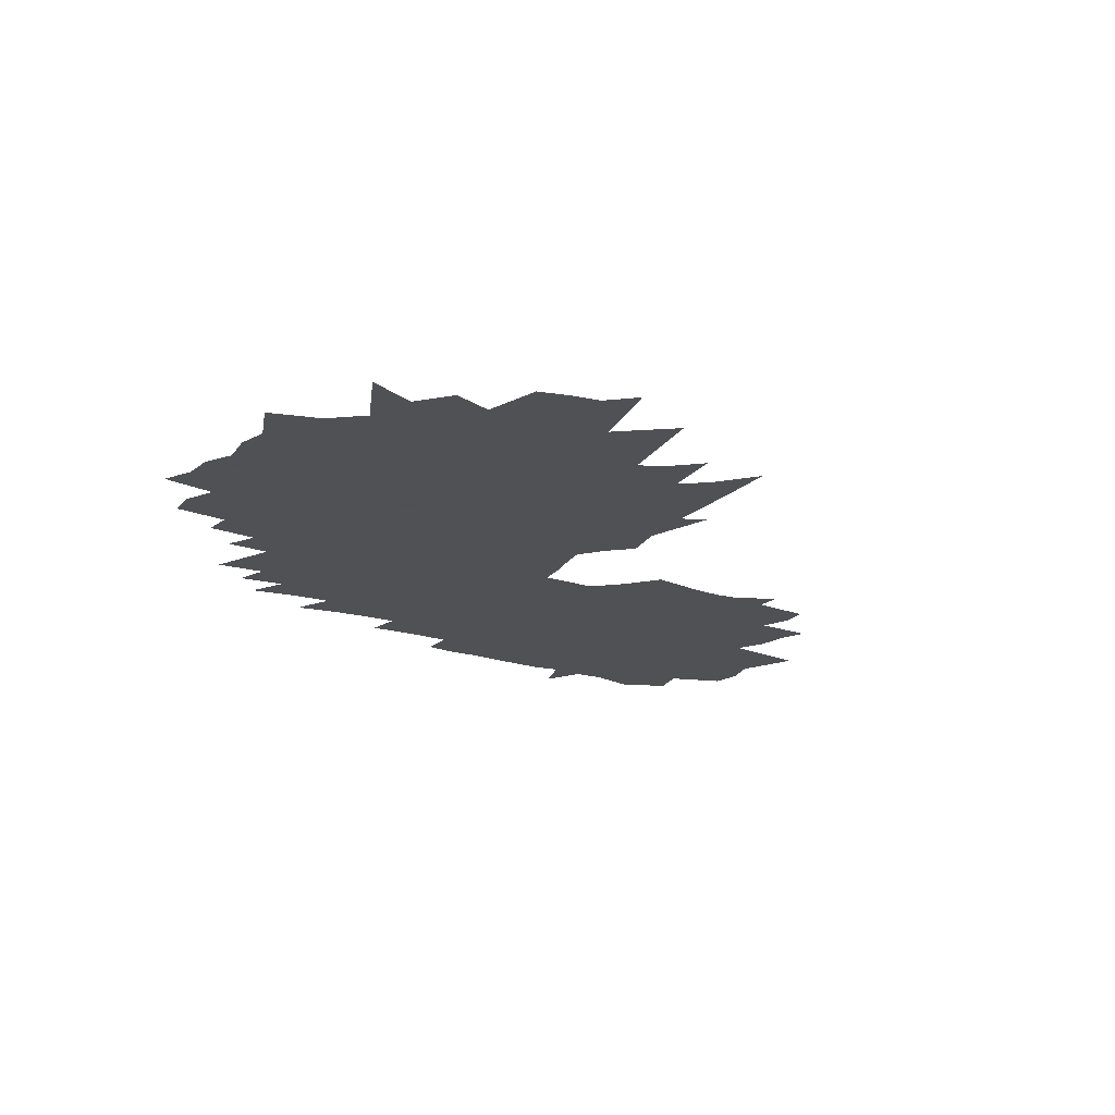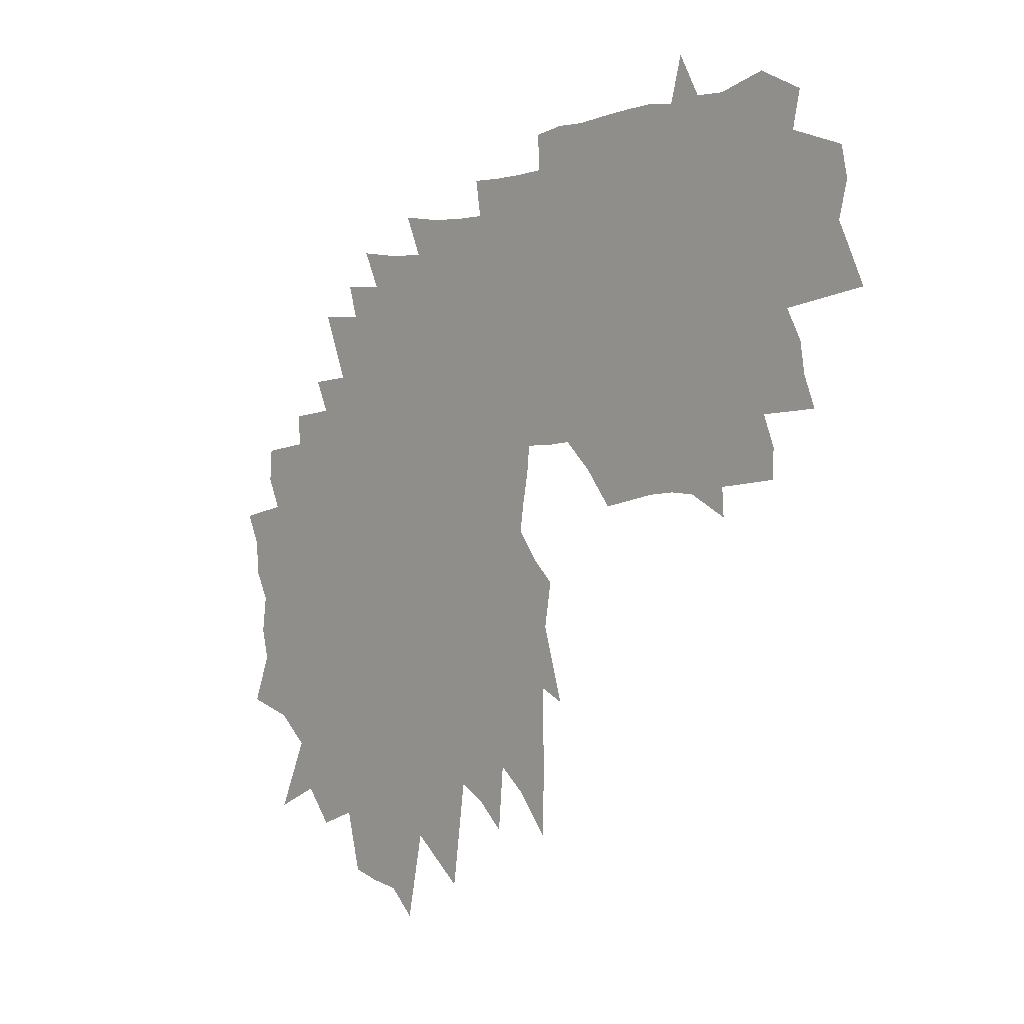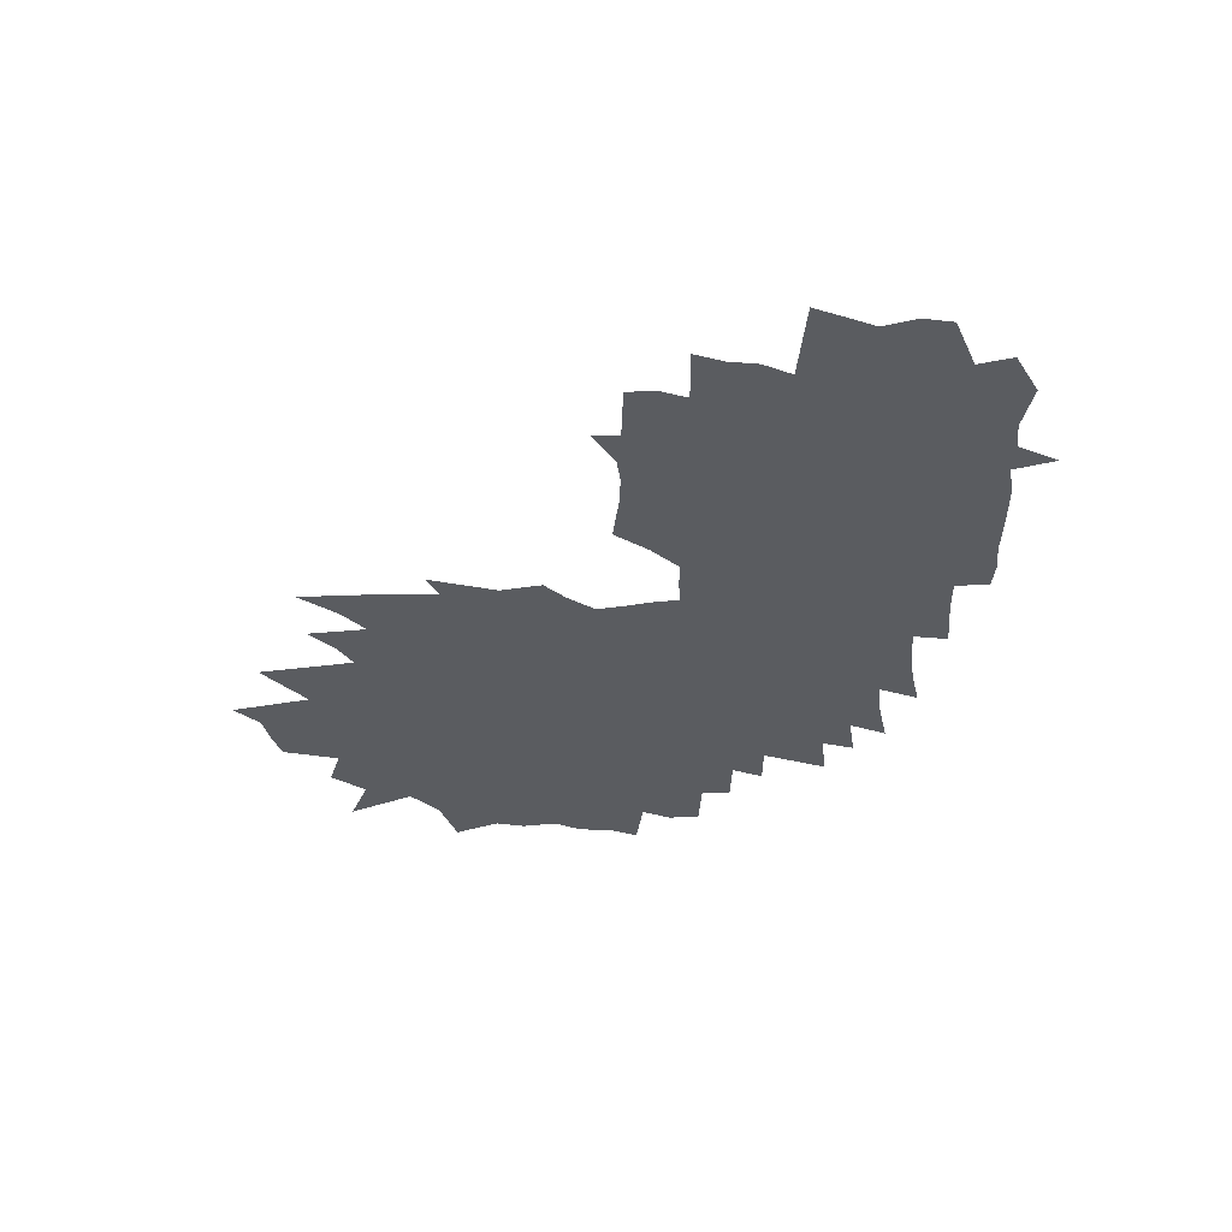
<metadata>
{"format":"obj","ext":"obj","renderer":"f3d","projection":"perspective","resolution":1024,"background":"white","views":[{"elev":-19.5,"azim":-31.6,"up":"+Z"},{"elev":-1.6,"azim":49.7,"up":"+Y"},{"elev":-33.7,"azim":92.3,"up":"+Z"}]}
</metadata>
<code>
v 351.3 265 0
v 369.5 309.5 0
v 362.3 338.3 0
v 366.8 371.5 0
v 352.3 399.3 0
v 350.5 429.7 0
v 336.4 458.7 0
v 400.7 250.2 0
v 411.6 289.8 0
v 413 321.5 0
v 414.9 352.8 0
v 417.4 383.6 0
v 410.9 411.4 0
v 394.7 438.6 0
v 388.5 467.3 0
v 374.7 496.1 0
v 376.7 526.5 0
v 401.8 157.3 0
v 432.4 222.9 0
v 453.9 273.2 0
v 459.4 306.1 0
v 463.3 337.1 0
v 467.8 367.4 0
v 468.4 395.3 0
v 460.2 421.2 0
v 452.1 447.8 0
v 441.5 474.8 0
v 438.8 502.8 0
v 428.3 531.2 0
v 425.9 560 0
v 448.8 177.5 0
v 476.6 240.3 0
v 490.1 282.1 0
v 500.9 318.8 0
v 508.7 350.8 0
v 509.4 377.5 0
v 508.5 403.5 0
v 510 430.2 0
v 502.7 455.2 0
v 505.1 481.7 0
v 493.2 507.6 0
v 491 534.3 0
v 474.2 563.4 0
v 459.9 593.5 0
v 476 144.6 0
v 494.1 198.4 0
v 515.4 253.9 0
v 528.2 294.5 0
v 538.4 329.8 0
v 542.5 358.1 0
v 543.7 384 0
v 545.1 409.9 0
v 548.7 436.4 0
v 550.7 461.8 0
v 546.5 486 0
v 538 510.8 0
v 534.3 536.4 0
v 523.7 563.7 0
v 503 595.4 0
v 490.2 626.6 0
v 477 658.5 0
v 514.6 157.8 0
v 530 209 0
v 548.2 261.8 0
v 562.7 305.5 0
v 568 335 0
v 573.6 364 0
v 576.7 390 0
v 578.5 415 0
v 583.9 441.4 0
v 587.7 466 0
v 588.4 488.8 0
v 583.9 512.2 0
v 582.6 535.5 0
v 573.8 561.1 0
v 559.4 590 0
v 539.8 622.7 0
v 524.8 654.8 0
v 514.5 686.4 0
v 529.7 102.3 0
v 547.8 164.7 0
v 563.3 217.8 0
v 579.6 270.1 0
v 591.4 311.1 0
v 596.6 340 0
v 602.2 368.3 0
v 606.7 394.6 0
v 607.6 418 0
v 609.8 442.3 0
v 614 467.7 0
v 612.6 490.4 0
v 610.3 513.8 0
v 607.7 537.9 0
v 607.8 561.6 0
v 599.3 588.1 0
v 585.6 618.4 0
v 571.5 649.6 0
v 559.5 681.5 0
v 542 717.4 0
v 558.4 94.45 0
v 575.7 159.6 0
v 591.5 217.7 0
v 605.8 270.2 0
v 617.1 313.5 0
v 624.1 345.1 0
v 627.4 370 0
v 630.2 394.2 0
v 633.3 419.5 0
v 635.3 443.6 0
v 637.4 467.7 0
v 637.3 491.2 0
v 636.7 515 0
v 635.6 539 0
v 633.2 563.6 0
v 628.9 589.5 0
v 628.9 613.3 0
v 621.6 640.9 0
v 605.9 674.5 0
v 589.1 709.7 0
v 587.8 89.36 0
v 606.1 165 0
v 618.5 215.4 0
v 632.4 273.1 0
v 641.4 314.2 0
v 646.6 342.5 0
v 650.4 367.9 0
v 654.4 394.6 0
v 658.3 420.8 0
v 660.5 444.6 0
v 661.3 467.7 0
v 661.6 491.5 0
v 660.9 515.7 0
v 660.4 540.2 0
v 657.9 566 0
v 655.8 591.4 0
v 652 618.7 0
v 649.7 643.6 0
v 640.8 673.3 0
v 626.7 707.4 0
v 609.5 745.6 0
v 613.7 65.04 0
v 630.6 144.2 0
v 644.2 208.4 0
v 655.7 264.4 0
v 664.1 308.8 0
v 669.6 339.6 0
v 673.9 366.7 0
v 677.8 393.5 0
v 681.4 420 0
v 683.4 443 0
v 685.3 467.4 0
v 686 491.4 0
v 685.8 516.1 0
v 685.3 541.3 0
v 684.4 566.8 0
v 682.1 593.1 0
v 679.5 619.7 0
v 675.9 646.5 0
v 671.8 673.9 0
v 664.6 704 0
v 652.5 738.3 0
v 656.3 123.3 0
v 669.6 198.9 0
v 680.2 260.7 0
v 687.4 305.6 0
v 692.6 336.5 0
v 697.3 365.4 0
v 701.2 392.4 0
v 704.4 417.9 0
v 707.2 441.8 0
v 709.3 466.2 0
v 710.4 490.8 0
v 711.1 516 0
v 711.6 541.5 0
v 710.3 567.6 0
v 710.1 593.4 0
v 706.6 620.7 0
v 704.5 647.1 0
v 699.9 675.5 0
v 697.5 702.6 0
v 688.4 735.3 0
v 682.6 102.2 0
v 696.3 197.6 0
v 704 249.8 0
v 710.4 297.9 0
v 715.6 331.3 0
v 720.3 362.3 0
v 724.4 386.9 0
v 727.7 414.2 0
v 731.1 439.3 0
v 733.9 464.9 0
v 735 489.8 0
v 737.3 515.8 0
v 737.3 541.7 0
v 736.9 567.7 0
v 736.9 593.8 0
v 733.5 621.4 0
v 731.9 647.8 0
v 729 675.5 0
v 725.8 703.9 0
v 720.7 734.4 0
v 715 768.3 0
v 721.9 183.5 0
v 728.3 241.5 0
v 733.7 290.1 0
v 738.8 330.2 0
v 743.5 357.5 0
v 747.7 382.3 0
v 751.6 408.5 0
v 755.2 436.4 0
v 758.8 463.4 0
v 762.7 489.6 0
v 763.5 515.3 0
v 763.8 541.4 0
v 764.4 567.7 0
v 764.4 593.7 0
v 762.4 620.3 0
v 761.2 646.6 0
v 758.9 673.7 0
v 755.2 702.8 0
v 751.4 733.1 0
v 746.3 766.5 0
v 748.6 158.8 0
v 753.9 217.4 0
v 758.5 269.5 0
v 761.9 320.4 0
v 767.5 350.3 0
v 770.8 377.3 0
v 776.2 409.8 0
v 779.4 435.4 0
v 783 459.7 0
v 789 489 0
v 791.5 514.3 0
v 791.3 541 0
v 791 567.6 0
v 790.6 593.8 0
v 789.6 619.8 0
v 789.3 645 0
v 786.6 672.4 0
v 783.8 701 0
v 780.1 732.7 0
v 776.2 766 0
v 780.3 195.8 0
v 784.2 248.4 0
v 786.6 302.6 0
v 791.6 351.4 0
v 796.6 382.6 0
v 799.2 409.6 0
v 817.3 513.6 0
v 817.8 541.3 0
v 816.9 568 0
v 816.2 594.3 0
v 815 620.1 0
v 814.3 646 0
v 812.5 674.2 0
v 810.4 703.2 0
v 807.8 735.2 0
v 805.3 766.8 0
v 804.5 799.8 0
v 810.9 158 0
v 811.8 221.9 0
v 810.7 292.4 0
v 814 347.8 0
v 821.1 388.7 0
v 844.9 515.3 0
v 844.1 542 0
v 842.7 568.5 0
v 841.9 594.9 0
v 840.7 620.8 0
v 839.5 646.3 0
v 838.2 674.2 0
v 837.1 701.6 0
v 835.6 733.1 0
v 834.1 764.1 0
v 834.2 803.5 0
v 834.5 280.8 0
v 872.6 488.7 0
v 871.8 515.7 0
v 870.9 542.6 0
v 869.2 569.3 0
v 867.3 595.8 0
v 865.8 621.5 0
v 864.6 647.2 0
v 863.6 674 0
v 863 702.5 0
v 862.8 734.1 0
v 863.6 769.5 0
v 863.3 802 0
v 898.2 456 0
v 899.4 488.3 0
v 898 516.4 0
v 896.8 543.8 0
v 894.7 570.2 0
v 892.5 596.5 0
v 890.8 622.2 0
v 889.6 647.9 0
v 889.6 676 0
v 889.7 704.7 0
v 890.5 736.4 0
v 891.7 769.5 0
v 893.1 803.9 0
v 924.5 460.1 0
v 928.5 491.3 0
v 924.1 518.9 0
v 922.1 545.4 0
v 919.5 571.7 0
v 917 597.7 0
v 915.5 623 0
v 914.4 648.5 0
v 914.8 676.2 0
v 915.6 704.7 0
v 918.1 738.2 0
v 920.3 770.9 0
v 922.8 805.1 0
v 953.1 464.8 0
v 955.9 493.2 0
v 950.9 521 0
v 946.7 547.9 0
v 943.9 573.6 0
v 941.3 598.9 0
v 939.1 623.5 0
v 937.9 647.9 0
v 939.2 676.3 0
v 940.1 702.4 0
v 943.6 735 0
v 947.7 769.5 0
v 952.4 805.7 0
v 980.2 466.1 0
v 986.5 494.8 0
v 979.1 522.7 0
v 974.2 549.3 0
v 971 575.1 0
v 966.4 600.4 0
v 963.5 624.8 0
v 960.8 648.5 0
v 962.4 674.5 0
v 964.3 701.4 0
v 969.1 733.4 0
v 976 769.8 0
v 979.6 801.3 0
v 991.4 842.5 0
v 1004 463.7 0
v 1016 496.1 0
v 1005 525.3 0
v 1002 551.2 0
v 998.2 576.9 0
v 994.8 602.2 0
v 991.4 626.9 0
v 987.9 651.1 0
v 988.4 676.4 0
v 990.9 703.4 0
v 997.3 735.3 0
v 1004 769.2 0
v 1012 804.3 0
v 1042 443.3 0
v 1040 469 0
v 1050 498 0
v 1040 526.1 0
v 1034 552.9 0
v 1030 579 0
v 1026 604.7 0
v 1020 629.5 0
v 1016 653.8 0
v 1017 679.2 0
v 1022 708 0
v 1025 736.5 0
v 1034 769.8 0
v 1041 802.4 0
v 1098 473.1 0
v 1100 499.6 0
v 1089 527.7 0
v 1078 555.1 0
v 1074 582 0
v 1064 608.1 0
v 1059 633.9 0
v 1052 658.7 0
v 1056 686.2 0
v 1060 714.5 0
v 1070 746.8 0
v 1083 782.1 0
v 1087 813.5 0
v 1145 529.3 0
v 1134 557.8 0
v 1130 585.9 0
v 1115 613.3 0
v 1107 640 0
v 1105 667.6 0
v 1107 696 0
v 1115 727.1 0
v 1123 759.1 0
v 1130 792.1 0
v 1198 623.6 0
v 1185 651.7 0
v 1172 679.2 0
v 1181 711.6 0
v 1175 740.1 0
f 8 9 1
f 1 9 2
f 9 10 2
f 2 10 3
f 10 11 3
f 3 11 4
f 11 12 4
f 4 12 5
f 12 13 5
f 5 13 6
f 13 14 6
f 6 14 7
f 14 15 7
f 19 20 8
f 8 20 9
f 20 21 9
f 9 21 10
f 21 22 10
f 10 22 11
f 22 23 11
f 11 23 12
f 23 24 12
f 12 24 13
f 24 25 13
f 13 25 14
f 25 26 14
f 14 26 15
f 26 27 15
f 15 27 16
f 27 28 16
f 16 28 17
f 28 29 17
f 18 31 19
f 31 32 19
f 19 32 20
f 32 33 20
f 20 33 21
f 33 34 21
f 21 34 22
f 34 35 22
f 22 35 23
f 35 36 23
f 23 36 24
f 36 37 24
f 24 37 25
f 37 38 25
f 25 38 26
f 38 39 26
f 26 39 27
f 39 40 27
f 27 40 28
f 40 41 28
f 28 41 29
f 41 42 29
f 29 42 30
f 42 43 30
f 45 46 31
f 31 46 32
f 46 47 32
f 32 47 33
f 47 48 33
f 33 48 34
f 48 49 34
f 34 49 35
f 49 50 35
f 35 50 36
f 50 51 36
f 36 51 37
f 51 52 37
f 37 52 38
f 52 53 38
f 38 53 39
f 53 54 39
f 39 54 40
f 54 55 40
f 40 55 41
f 55 56 41
f 41 56 42
f 56 57 42
f 42 57 43
f 57 58 43
f 43 58 44
f 58 59 44
f 45 62 46
f 62 63 46
f 46 63 47
f 63 64 47
f 47 64 48
f 64 65 48
f 48 65 49
f 65 66 49
f 49 66 50
f 66 67 50
f 50 67 51
f 67 68 51
f 51 68 52
f 68 69 52
f 52 69 53
f 69 70 53
f 53 70 54
f 70 71 54
f 54 71 55
f 71 72 55
f 55 72 56
f 72 73 56
f 56 73 57
f 73 74 57
f 57 74 58
f 74 75 58
f 58 75 59
f 75 76 59
f 59 76 60
f 76 77 60
f 60 77 61
f 77 78 61
f 80 81 62
f 62 81 63
f 81 82 63
f 63 82 64
f 82 83 64
f 64 83 65
f 83 84 65
f 65 84 66
f 84 85 66
f 66 85 67
f 85 86 67
f 67 86 68
f 86 87 68
f 68 87 69
f 87 88 69
f 69 88 70
f 88 89 70
f 70 89 71
f 89 90 71
f 71 90 72
f 90 91 72
f 72 91 73
f 91 92 73
f 73 92 74
f 92 93 74
f 74 93 75
f 93 94 75
f 75 94 76
f 94 95 76
f 76 95 77
f 95 96 77
f 77 96 78
f 96 97 78
f 78 97 79
f 97 98 79
f 80 100 81
f 100 101 81
f 81 101 82
f 101 102 82
f 82 102 83
f 102 103 83
f 83 103 84
f 103 104 84
f 84 104 85
f 104 105 85
f 85 105 86
f 105 106 86
f 86 106 87
f 106 107 87
f 87 107 88
f 107 108 88
f 88 108 89
f 108 109 89
f 89 109 90
f 109 110 90
f 90 110 91
f 110 111 91
f 91 111 92
f 111 112 92
f 92 112 93
f 112 113 93
f 93 113 94
f 113 114 94
f 94 114 95
f 114 115 95
f 95 115 96
f 115 116 96
f 96 116 97
f 116 117 97
f 97 117 98
f 117 118 98
f 98 118 99
f 118 119 99
f 100 120 101
f 120 121 101
f 101 121 102
f 121 122 102
f 102 122 103
f 122 123 103
f 103 123 104
f 123 124 104
f 104 124 105
f 124 125 105
f 105 125 106
f 125 126 106
f 106 126 107
f 126 127 107
f 107 127 108
f 127 128 108
f 108 128 109
f 128 129 109
f 109 129 110
f 129 130 110
f 110 130 111
f 130 131 111
f 111 131 112
f 131 132 112
f 112 132 113
f 132 133 113
f 113 133 114
f 133 134 114
f 114 134 115
f 134 135 115
f 115 135 116
f 135 136 116
f 116 136 117
f 136 137 117
f 117 137 118
f 137 138 118
f 118 138 119
f 138 139 119
f 120 141 121
f 141 142 121
f 121 142 122
f 142 143 122
f 122 143 123
f 143 144 123
f 123 144 124
f 144 145 124
f 124 145 125
f 145 146 125
f 125 146 126
f 146 147 126
f 126 147 127
f 147 148 127
f 127 148 128
f 148 149 128
f 128 149 129
f 149 150 129
f 129 150 130
f 150 151 130
f 130 151 131
f 151 152 131
f 131 152 132
f 152 153 132
f 132 153 133
f 153 154 133
f 133 154 134
f 154 155 134
f 134 155 135
f 155 156 135
f 135 156 136
f 156 157 136
f 136 157 137
f 157 158 137
f 137 158 138
f 158 159 138
f 138 159 139
f 159 160 139
f 139 160 140
f 160 161 140
f 142 162 143
f 162 163 143
f 143 163 144
f 163 164 144
f 144 164 145
f 164 165 145
f 145 165 146
f 165 166 146
f 146 166 147
f 166 167 147
f 147 167 148
f 167 168 148
f 148 168 149
f 168 169 149
f 149 169 150
f 169 170 150
f 150 170 151
f 170 171 151
f 151 171 152
f 171 172 152
f 152 172 153
f 172 173 153
f 153 173 154
f 173 174 154
f 154 174 155
f 174 175 155
f 155 175 156
f 175 176 156
f 156 176 157
f 176 177 157
f 157 177 158
f 177 178 158
f 158 178 159
f 178 179 159
f 159 179 160
f 179 180 160
f 160 180 161
f 180 181 161
f 162 182 163
f 182 183 163
f 163 183 164
f 183 184 164
f 164 184 165
f 184 185 165
f 165 185 166
f 185 186 166
f 166 186 167
f 186 187 167
f 167 187 168
f 187 188 168
f 168 188 169
f 188 189 169
f 169 189 170
f 189 190 170
f 170 190 171
f 190 191 171
f 171 191 172
f 191 192 172
f 172 192 173
f 192 193 173
f 173 193 174
f 193 194 174
f 174 194 175
f 194 195 175
f 175 195 176
f 195 196 176
f 176 196 177
f 196 197 177
f 177 197 178
f 197 198 178
f 178 198 179
f 198 199 179
f 179 199 180
f 199 200 180
f 180 200 181
f 200 201 181
f 183 203 184
f 203 204 184
f 184 204 185
f 204 205 185
f 185 205 186
f 205 206 186
f 186 206 187
f 206 207 187
f 187 207 188
f 207 208 188
f 188 208 189
f 208 209 189
f 189 209 190
f 209 210 190
f 190 210 191
f 210 211 191
f 191 211 192
f 211 212 192
f 192 212 193
f 212 213 193
f 193 213 194
f 213 214 194
f 194 214 195
f 214 215 195
f 195 215 196
f 215 216 196
f 196 216 197
f 216 217 197
f 197 217 198
f 217 218 198
f 198 218 199
f 218 219 199
f 199 219 200
f 219 220 200
f 200 220 201
f 220 221 201
f 201 221 202
f 221 222 202
f 203 223 204
f 223 224 204
f 204 224 205
f 224 225 205
f 205 225 206
f 225 226 206
f 206 226 207
f 226 227 207
f 207 227 208
f 227 228 208
f 208 228 209
f 228 229 209
f 209 229 210
f 229 230 210
f 210 230 211
f 230 231 211
f 211 231 212
f 231 232 212
f 212 232 213
f 232 233 213
f 213 233 214
f 233 234 214
f 214 234 215
f 234 235 215
f 215 235 216
f 235 236 216
f 216 236 217
f 236 237 217
f 217 237 218
f 237 238 218
f 218 238 219
f 238 239 219
f 219 239 220
f 239 240 220
f 220 240 221
f 240 241 221
f 221 241 222
f 241 242 222
f 224 243 225
f 243 244 225
f 225 244 226
f 244 245 226
f 226 245 227
f 245 246 227
f 227 246 228
f 246 247 228
f 228 247 229
f 247 248 229
f 229 248 230
f 233 249 234
f 249 250 234
f 234 250 235
f 250 251 235
f 235 251 236
f 251 252 236
f 236 252 237
f 252 253 237
f 237 253 238
f 253 254 238
f 238 254 239
f 254 255 239
f 239 255 240
f 255 256 240
f 240 256 241
f 256 257 241
f 241 257 242
f 257 258 242
f 243 260 244
f 260 261 244
f 244 261 245
f 261 262 245
f 245 262 246
f 262 263 246
f 246 263 247
f 263 264 247
f 247 264 248
f 249 265 250
f 265 266 250
f 250 266 251
f 266 267 251
f 251 267 252
f 267 268 252
f 252 268 253
f 268 269 253
f 253 269 254
f 269 270 254
f 254 270 255
f 270 271 255
f 255 271 256
f 271 272 256
f 256 272 257
f 272 273 257
f 257 273 258
f 273 274 258
f 258 274 259
f 274 275 259
f 262 276 263
f 277 278 265
f 265 278 266
f 278 279 266
f 266 279 267
f 279 280 267
f 267 280 268
f 280 281 268
f 268 281 269
f 281 282 269
f 269 282 270
f 282 283 270
f 270 283 271
f 283 284 271
f 271 284 272
f 284 285 272
f 272 285 273
f 285 286 273
f 273 286 274
f 286 287 274
f 274 287 275
f 287 288 275
f 289 290 277
f 277 290 278
f 290 291 278
f 278 291 279
f 291 292 279
f 279 292 280
f 292 293 280
f 280 293 281
f 293 294 281
f 281 294 282
f 294 295 282
f 282 295 283
f 295 296 283
f 283 296 284
f 296 297 284
f 284 297 285
f 297 298 285
f 285 298 286
f 298 299 286
f 286 299 287
f 299 300 287
f 287 300 288
f 300 301 288
f 289 302 290
f 302 303 290
f 290 303 291
f 303 304 291
f 291 304 292
f 304 305 292
f 292 305 293
f 305 306 293
f 293 306 294
f 306 307 294
f 294 307 295
f 307 308 295
f 295 308 296
f 308 309 296
f 296 309 297
f 309 310 297
f 297 310 298
f 310 311 298
f 298 311 299
f 311 312 299
f 299 312 300
f 312 313 300
f 300 313 301
f 313 314 301
f 302 315 303
f 315 316 303
f 303 316 304
f 316 317 304
f 304 317 305
f 317 318 305
f 305 318 306
f 318 319 306
f 306 319 307
f 319 320 307
f 307 320 308
f 320 321 308
f 308 321 309
f 321 322 309
f 309 322 310
f 322 323 310
f 310 323 311
f 323 324 311
f 311 324 312
f 324 325 312
f 312 325 313
f 325 326 313
f 313 326 314
f 326 327 314
f 315 328 316
f 328 329 316
f 316 329 317
f 329 330 317
f 317 330 318
f 330 331 318
f 318 331 319
f 331 332 319
f 319 332 320
f 332 333 320
f 320 333 321
f 333 334 321
f 321 334 322
f 334 335 322
f 322 335 323
f 335 336 323
f 323 336 324
f 336 337 324
f 324 337 325
f 337 338 325
f 325 338 326
f 338 339 326
f 326 339 327
f 339 340 327
f 328 342 329
f 342 343 329
f 329 343 330
f 343 344 330
f 330 344 331
f 344 345 331
f 331 345 332
f 345 346 332
f 332 346 333
f 346 347 333
f 333 347 334
f 347 348 334
f 334 348 335
f 348 349 335
f 335 349 336
f 349 350 336
f 336 350 337
f 350 351 337
f 337 351 338
f 351 352 338
f 338 352 339
f 352 353 339
f 339 353 340
f 353 354 340
f 340 354 341
f 355 356 342
f 342 356 343
f 356 357 343
f 343 357 344
f 357 358 344
f 344 358 345
f 358 359 345
f 345 359 346
f 359 360 346
f 346 360 347
f 360 361 347
f 347 361 348
f 361 362 348
f 348 362 349
f 362 363 349
f 349 363 350
f 363 364 350
f 350 364 351
f 364 365 351
f 351 365 352
f 365 366 352
f 352 366 353
f 366 367 353
f 353 367 354
f 367 368 354
f 356 369 357
f 369 370 357
f 357 370 358
f 370 371 358
f 358 371 359
f 371 372 359
f 359 372 360
f 372 373 360
f 360 373 361
f 373 374 361
f 361 374 362
f 374 375 362
f 362 375 363
f 375 376 363
f 363 376 364
f 376 377 364
f 364 377 365
f 377 378 365
f 365 378 366
f 378 379 366
f 366 379 367
f 379 380 367
f 367 380 368
f 380 381 368
f 371 382 372
f 382 383 372
f 372 383 373
f 383 384 373
f 373 384 374
f 384 385 374
f 374 385 375
f 385 386 375
f 375 386 376
f 386 387 376
f 376 387 377
f 387 388 377
f 377 388 378
f 388 389 378
f 378 389 379
f 389 390 379
f 379 390 380
f 390 391 380
f 380 391 381
f 385 392 386
f 392 393 386
f 386 393 387
f 393 394 387
f 387 394 388
f 394 395 388
f 388 395 389
f 395 396 389
f 389 396 390

</code>
